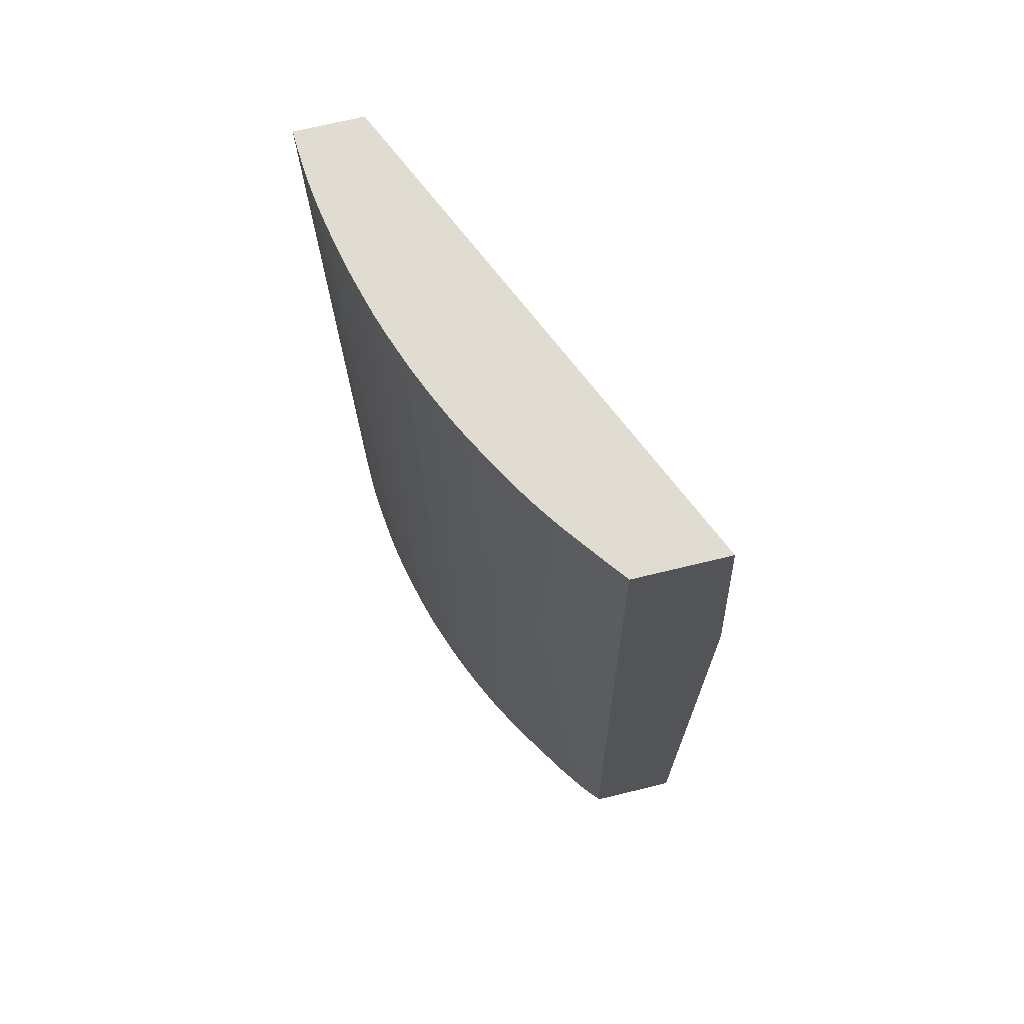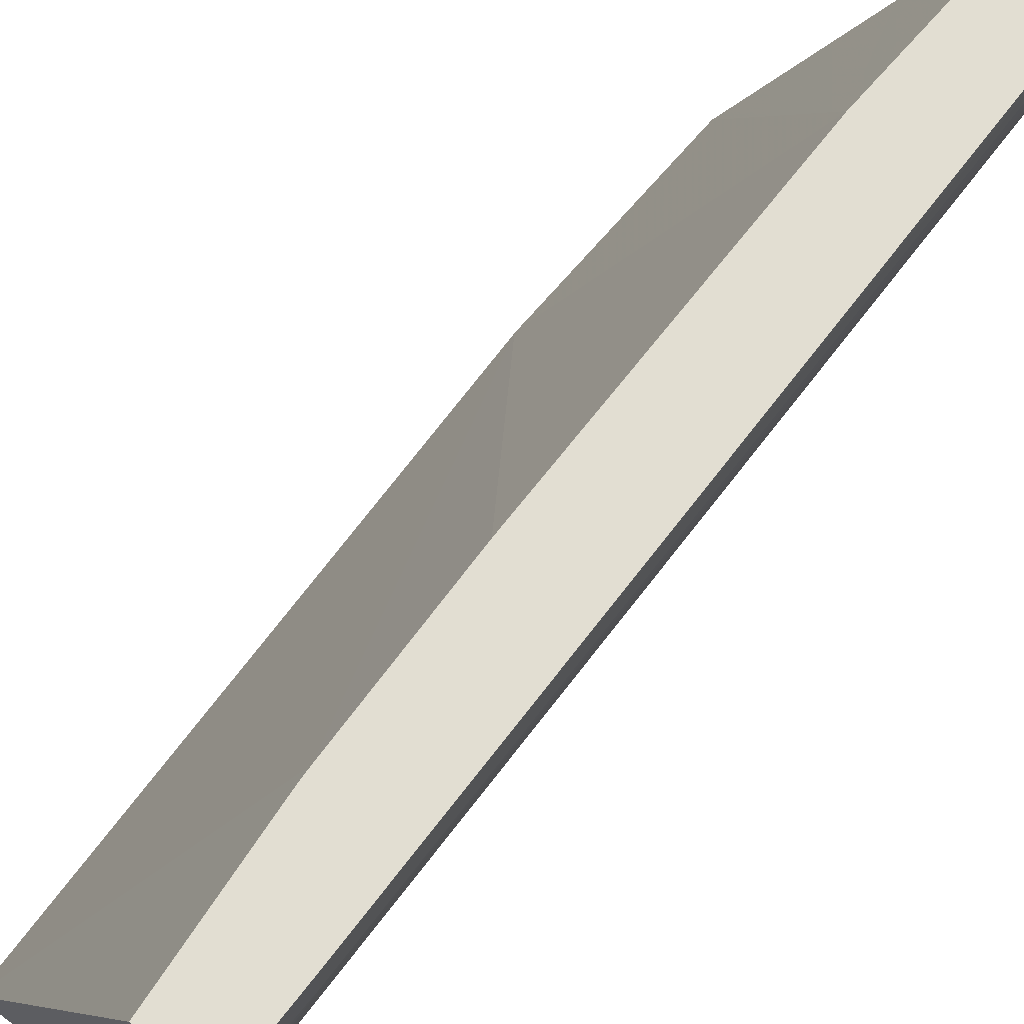
<metadata>
{"format":"obj","ext":"obj","renderer":"f3d","projection":"perspective","resolution":1024,"background":"white","views":[{"elev":69.3,"azim":-13.7,"up":"+Z"},{"elev":68.0,"azim":-143.4,"up":"+Y"}]}
</metadata>
<code>
v -0.4662 -0.3939 -0.5087
v -0.3993 -0.3939 -0.5087
v -0.4669 -0.3939 -0.5031
v -0.4724 -0.3878 -0.5031
v -0.4719 -0.3874 -0.5087
v -0.5609 -0.02402 -0.5087
v -0.5543 -0.02402 -0.4012
v -0.5534 -0.02402 -0.3857
v -0.5532 -0.02402 -0.3765
v -0.3973 -0.3939 -0.02131
v -0.4672 -0.3939 -0.4914
v -0.4726 -0.388 -0.489
v -0.4795 -0.3795 -0.5031
v -0.4797 -0.3798 -0.489
v -0.4762 -0.3823 -0.5087
v -0.6094 -0.02402 -0.5087
v -0.5528 -0.02402 -0.248
v -0.5576 -0.02402 0.02126
v -0.3975 -0.3939 -0.01756
v -0.4673 -0.3939 -0.489
v -0.4732 -0.3939 -0.1268
v -0.4846 -0.3724 -0.5031
v -0.4842 -0.3718 -0.5087
v -0.4811 -0.3761 -0.5087
v -0.479 -0.3789 -0.5087
v -0.4849 -0.3728 -0.489
v -0.4826 -0.3835 -0.09216
v -0.4885 -0.3756 -0.09216
v -0.495 -0.3669 -0.09216
v -0.6093 -0.02543 -0.5087
v -0.6094 -0.02586 -0.5061
v -0.6095 -0.02402 -0.5045
v -0.5677 -0.02402 0.1634
v -0.4082 -0.3939 0.1634
v -0.4735 -0.3939 -0.1124
v -0.4917 -0.3618 -0.5031
v -0.4951 -0.3562 -0.5087
v -0.492 -0.3624 -0.489
v -0.4969 -0.3556 -0.4748
v -0.5068 -0.3494 -0.1205
v -0.5117 -0.3422 -0.1347
v -0.5179 -0.3331 -0.1347
v -0.4735 -0.3939 -0.1064
v -0.4768 -0.3939 0.1346
v -0.4827 -0.3836 -0.07802
v -0.4891 -0.3756 -0.04966
v -0.4887 -0.3756 -0.07802
v -0.4953 -0.3673 -0.04966
v -0.5083 -0.3515 0.1063
v -0.5118 -0.3423 -0.1205
v -0.6092 -0.02807 -0.5087
v -0.6091 -0.03423 -0.5021
v -0.6093 -0.03792 -0.489
v -0.6099 -0.02402 -0.4918
v -0.6185 -0.02402 0.1634
v -0.477 -0.3939 0.1634
v -0.4964 -0.3547 -0.5031
v -0.4962 -0.3545 -0.5087
v -0.4968 -0.3553 -0.489
v -0.5089 -0.3381 -0.4606
v -0.5025 -0.3473 -0.4748
v -0.5181 -0.3331 -0.1205
v -0.5237 -0.3247 -0.1205
v -0.5236 -0.3245 -0.1347
v -0.477 -0.3939 0.1603
v -0.4784 -0.3923 0.163
v -0.4829 -0.3838 -0.04966
v -0.484 -0.385 0.1634
v -0.4939 -0.3717 0.1634
v -0.5013 -0.3612 0.1205
v -0.5084 -0.3516 0.1205
v -0.5131 -0.3443 0.09211
v -0.6088 -0.03477 -0.5087
v -0.6093 -0.05342 -0.4606
v -0.6094 -0.04078 -0.479
v -0.6096 -0.04632 -0.4606
v -0.6103 -0.02402 -0.4747
v -0.6183 -0.02402 0.1461
v -0.6177 -0.03546 0.1205
v -0.6178 -0.03546 0.1346
v -0.618 -0.03546 0.1488
v -0.6182 -0.03546 0.1634
v -0.4784 -0.3923 0.1634
v -0.477 -0.3939 0.163
v -0.5012 -0.3473 -0.5031
v -0.4974 -0.3527 -0.5087
v -0.5087 -0.3378 -0.4748
v -0.5019 -0.3473 -0.489
v -0.5134 -0.331 -0.4606
v -0.5206 -0.3342 0.1634
v -0.5251 -0.3273 0.1634
v -0.5252 -0.3271 0.163
v -0.5302 -0.3189 0.163
v -0.5358 -0.307 0.0354
v -0.5398 -0.2997 0.02126
v -0.5351 -0.3054 -0.07802
v -0.5398 -0.2857 -0.4606
v -0.5358 -0.2928 -0.4606
v -0.5248 -0.3124 -0.4464
v -0.5207 -0.3195 -0.4464
v -0.5006 -0.3627 0.1634
v -0.5085 -0.3519 0.1634
v -0.5135 -0.3448 0.163
v -0.6077 -0.04962 -0.5087
v -0.6079 -0.04962 -0.5031
v -0.6085 -0.04962 -0.489
v -0.607 -0.06381 -0.489
v -0.6076 -0.06381 -0.4748
v -0.6081 -0.06381 -0.4606
v -0.6094 -0.05577 -0.4464
v -0.6106 -0.02402 -0.4606
v -0.6109 -0.02402 -0.4464
v -0.617 -0.04962 0.1205
v -0.6171 -0.04962 0.1346
v -0.6173 -0.04962 0.163
v -0.6173 -0.04925 0.1634
v -0.5126 -0.3296 -0.5031
v -0.5123 -0.3292 -0.5087
v -0.5132 -0.3307 -0.4748
v -0.5129 -0.3301 -0.489
v -0.5084 -0.3372 -0.489
v -0.5205 -0.3192 -0.4606
v -0.5137 -0.3446 0.1634
v -0.5302 -0.3189 0.1634
v -0.5365 -0.3081 0.163
v -0.5361 -0.3073 0.0779
v -0.5359 -0.3071 0.04955
v -0.5399 -0.2999 0.0354
v -0.555 -0.2735 0.163
v -0.5503 -0.2785 -0.02131
v -0.5435 -0.2906 -0.06381
v -0.5391 -0.2985 -0.06381
v -0.5444 -0.2764 -0.4606
v -0.5442 -0.2764 -0.4748
v -0.5397 -0.2854 -0.4748
v -0.5528 -0.2693 -0.1706
v -0.5357 -0.2924 -0.4748
v -0.5245 -0.312 -0.4701
v -0.5289 -0.3047 -0.4606
v -0.5135 -0.3448 0.1634
v -0.6062 -0.06381 -0.5087
v -0.6056 -0.06935 -0.5087
v -0.6046 -0.07797 -0.5087
v -0.6048 -0.07797 -0.5031
v -0.6053 -0.07797 -0.489
v -0.6058 -0.07797 -0.4748
v -0.6062 -0.07797 -0.4606
v -0.6084 -0.06381 -0.4464
v -0.6133 -0.07797 0.04955
v -0.6162 -0.06381 0.163
v -0.6173 -0.04962 0.1634
v -0.5192 -0.3189 -0.5031
v -0.5164 -0.3227 -0.5087
v -0.5211 -0.3176 -0.4749
v -0.5198 -0.3189 -0.489
v -0.524 -0.3111 -0.5031
v -0.5365 -0.3081 0.1634
v -0.5405 -0.301 0.163
v -0.5461 -0.2906 0.1634
v -0.5513 -0.2806 0.163
v -0.555 -0.2735 0.1634
v -0.5606 -0.2622 0.1634
v -0.5538 -0.2714 -0.02131
v -0.5503 -0.2782 -0.03545
v -0.5502 -0.264 -0.4748
v -0.5535 -0.2566 -0.489
v -0.55 -0.2637 -0.489
v -0.5437 -0.2764 -0.489
v -0.5432 -0.2764 -0.5031
v -0.5394 -0.2848 -0.489
v -0.5354 -0.2919 -0.489
v -0.528 -0.304 -0.5031
v -0.553 -0.2696 -0.1489
v -0.5645 -0.2498 0.007049
v -0.5578 -0.248 -0.4748
v -0.5537 -0.2569 -0.4748
v -0.5242 -0.3115 -0.489
v -0.5244 -0.3117 -0.4796
v -0.6026 -0.09216 -0.5087
v -0.6029 -0.09216 -0.5031
v -0.6034 -0.09216 -0.489
v -0.6038 -0.09216 -0.4748
v -0.6041 -0.09216 -0.4606
v -0.6064 -0.07797 -0.4464
v -0.6114 -0.09216 0.06376
v -0.6116 -0.09216 0.0779
v -0.6135 -0.07797 0.06376
v -0.6146 -0.07797 0.163
v -0.6147 -0.07761 0.1634
v -0.6162 -0.06381 0.1634
v -0.5238 -0.3107 -0.5087
v -0.5216 -0.3141 -0.5087
v -0.5187 -0.3189 -0.5087
v -0.5365 -0.2884 -0.5087
v -0.5254 -0.3079 -0.5087
v -0.5405 -0.301 0.1634
v -0.5513 -0.2806 0.1634
v -0.5654 -0.2516 0.1634
v -0.5654 -0.2516 0.163
v -0.5654 -0.2515 0.1488
v -0.5653 -0.2513 0.1346
v -0.5652 -0.251 0.1063
v -0.5651 -0.2508 0.09211
v -0.5597 -0.2622 0.09211
v -0.5584 -0.2622 -0.007096
v -0.5575 -0.248 -0.489
v -0.5532 -0.2559 -0.5031
v -0.5498 -0.263 -0.5031
v -0.5469 -0.2682 -0.5087
v -0.5429 -0.2764 -0.5087
v -0.5414 -0.2793 -0.5087
v -0.539 -0.2841 -0.5087
v -0.5351 -0.2914 -0.5031
v -0.5676 -0.2424 -0.007096
v -0.5647 -0.2502 0.0354
v -0.5679 -0.2431 0.0354
v -0.5646 -0.2325 -0.476
v -0.6002 -0.1063 -0.5087
v -0.6006 -0.1063 -0.5031
v -0.6013 -0.1063 -0.489
v -0.6017 -0.1063 -0.4748
v -0.6101 -0.1026 0.1063
v -0.6118 -0.09216 0.09211
v -0.6126 -0.09216 0.163
v -0.6146 -0.07797 0.1634
v -0.5685 -0.2445 0.1634
v -0.5685 -0.2445 0.163
v -0.568 -0.2433 0.04955
v -0.567 -0.2268 -0.4815
v -0.5637 -0.2339 -0.489
v -0.5567 -0.248 -0.5031
v -0.553 -0.2555 -0.5087
v -0.572 -0.2339 0.06376
v -0.5718 -0.2339 0.04955
v -0.5778 -0.2197 0.0779
v -0.5693 -0.2211 -0.476
v -0.5731 -0.2339 0.163
v -0.5991 -0.112 -0.5087
v -0.5978 -0.1205 -0.5031
v -0.5986 -0.1205 -0.489
v -0.5989 -0.1205 -0.4748
v -0.6068 -0.1205 0.1063
v -0.6087 -0.1092 0.09211
v -0.6071 -0.1205 0.1346
v -0.609 -0.1106 0.1346
v -0.6104 -0.1039 0.1488
v -0.6104 -0.1043 0.1634
v -0.6126 -0.09216 0.1634
v -0.5731 -0.2339 0.1634
v -0.5696 -0.2192 -0.489
v -0.5668 -0.2263 -0.489
v -0.5629 -0.2339 -0.5031
v -0.5625 -0.2339 -0.5087
v -0.5561 -0.2484 -0.5087
v -0.578 -0.2197 0.09211
v -0.581 -0.2121 0.09211
v -0.5701 -0.2197 -0.4606
v -0.5752 -0.2055 -0.4748
v -0.5786 -0.22 0.1634
v -0.5974 -0.121 -0.5087
v -0.5967 -0.1246 -0.5087
v -0.5957 -0.1291 -0.5087
v -0.5958 -0.1296 -0.5031
v -0.5961 -0.131 -0.489
v -0.5963 -0.1319 -0.4748
v -0.6004 -0.1347 -0.1347
v -0.6008 -0.1347 -0.1064
v -0.6033 -0.1347 0.0779
v -0.6035 -0.1347 0.09211
v -0.6045 -0.1343 0.1634
v -0.6074 -0.1205 0.1634
v -0.5747 -0.2055 -0.489
v -0.5738 -0.2055 -0.5031
v -0.5691 -0.2182 -0.5031
v -0.5662 -0.2248 -0.5087
v -0.5664 -0.2253 -0.5031
v -0.581 -0.2123 0.1063
v -0.5888 -0.1914 0.163
v -0.5885 -0.1914 0.1346
v -0.587 -0.1914 0.02126
v -0.5868 -0.1914 0.007049
v -0.5864 -0.1914 -0.02131
v -0.5794 -0.193 -0.4748
v -0.5791 -0.1924 -0.489
v -0.5812 -0.2131 0.1634
v -0.5812 -0.2129 0.163
v -0.5812 -0.2127 0.1488
v -0.5811 -0.2126 0.1299
v -0.5948 -0.1325 -0.5087
v -0.5941 -0.1367 -0.5031
v -0.5944 -0.1381 -0.489
v -0.5923 -0.1488 -0.4748
v -0.5947 -0.139 -0.4748
v -0.5925 -0.1488 -0.4606
v -0.5978 -0.1488 -0.07802
v -0.6011 -0.1485 0.1634
v -0.6044 -0.1347 0.163
v -0.6044 -0.1347 0.1634
v -0.5811 -0.1841 -0.5086
v -0.5734 -0.2055 -0.5087
v -0.5718 -0.21 -0.5087
v -0.5689 -0.2177 -0.5087
v -0.5838 -0.2055 0.163
v -0.584 -0.2052 0.1634
v -0.5888 -0.1914 0.1634
v -0.5937 -0.1761 0.1634
v -0.5931 -0.1772 0.1488
v -0.5908 -0.1772 -0.02131
v -0.5906 -0.1772 -0.03545
v -0.5847 -0.1772 -0.4606
v -0.5818 -0.1862 -0.4606
v -0.5817 -0.1859 -0.4748
v -0.5815 -0.1853 -0.489
v -0.5812 -0.2129 0.1634
v -0.5941 -0.1357 -0.5087
v -0.5926 -0.1415 -0.5087
v -0.5911 -0.1488 -0.5031
v -0.5918 -0.1488 -0.489
v -0.5887 -0.163 -0.4748
v -0.589 -0.163 -0.4606
v -0.5966 -0.1608 0.06376
v -0.601 -0.1488 0.163
v -0.5973 -0.163 0.1634
v -0.583 -0.1785 -0.5036
v -0.583 -0.1776 -0.5087
v -0.5811 -0.184 -0.5087
v -0.584 -0.1772 -0.489
v -0.5942 -0.1741 0.1634
v -0.5953 -0.1701 0.1566
v -0.5949 -0.1686 0.09211
v -0.5845 -0.1772 -0.4748
v -0.5908 -0.1488 -0.5087
v -0.5875 -0.163 -0.5031
v -0.5882 -0.163 -0.489
v -0.5967 -0.1612 0.0779
v -0.5964 -0.1664 0.1634
v -0.5857 -0.1681 -0.5087
v -0.5871 -0.163 -0.5087
f 188 223 224
f 182 221 183
f 179 220 180
f 179 219 220
f 180 220 181
f 181 220 182
f 182 220 221
f 186 222 223
f 183 185 184
f 185 221 186
f 186 221 222
f 187 223 188
f 188 224 248
f 179 218 219
f 188 248 225
f 188 225 189
f 183 221 185
f 175 214 217
f 224 246 247
f 174 216 214
f 166 207 208
f 166 208 209
f 194 213 212
f 166 209 169
f 166 169 167
f 167 169 168
f 169 209 210
f 169 210 211
f 175 217 206
f 169 211 212
f 170 212 171
f 171 212 213
f 171 213 172
f 172 213 194
f 173 205 174
f 174 214 175
f 174 205 215
f 174 215 216
f 169 212 170
f 198 226 227
f 218 238 219
f 199 227 200
f 216 228 237
f 216 237 233
f 219 238 239
f 219 239 240
f 219 240 220
f 220 240 241
f 220 241 221
f 221 241 242
f 221 242 243
f 221 243 222
f 222 243 242
f 222 242 244
f 222 244 245
f 222 245 246
f 222 246 224
f 166 206 207
f 222 224 223
f 214 229 217
f 198 227 199
f 214 236 229
f 214 234 235
f 200 227 228
f 200 228 201
f 201 228 216
f 201 216 202
f 202 216 203
f 203 216 215
f 203 215 205
f 203 205 204
f 206 217 229
f 206 229 230
f 206 230 231
f 206 231 207
f 207 231 232
f 207 232 209
f 207 209 208
f 214 216 233
f 214 233 234
f 214 235 236
f 166 175 206
f 135 172 137
f 165 176 166
f 134 165 166
f 134 166 167
f 134 167 135
f 135 167 168
f 135 168 169
f 135 169 170
f 135 170 171
f 135 171 172
f 136 164 173
f 136 173 174
f 136 174 175
f 136 175 176
f 136 176 165
f 137 177 178
f 137 178 138
f 137 172 156
f 137 156 177
f 133 136 165
f 138 178 154
f 133 165 134
f 130 164 131
f 119 152 120
f 224 247 248
f 119 122 154
f 122 139 138
f 122 138 154
f 125 157 196
f 125 196 158
f 125 158 128
f 125 128 126
f 128 158 159
f 128 159 160
f 128 160 129
f 129 160 197
f 129 197 161
f 129 162 163
f 129 163 130
f 130 163 164
f 131 164 136
f 166 176 175
f 143 179 180
f 144 180 181
f 154 177 156
f 154 156 155
f 156 172 194
f 156 194 195
f 156 195 191
f 158 196 159
f 159 197 160
f 162 198 199
f 162 199 200
f 162 200 201
f 162 201 202
f 162 202 203
f 162 203 204
f 162 204 163
f 163 205 173
f 163 173 164
f 163 204 205
f 154 178 177
f 143 180 144
f 152 193 153
f 152 191 192
f 144 181 145
f 145 181 146
f 146 182 147
f 146 181 182
f 147 182 183
f 147 183 184
f 147 184 148
f 148 184 149
f 149 185 186
f 149 186 223
f 149 223 187
f 149 187 150
f 149 184 185
f 150 187 188
f 150 188 189
f 150 189 190
f 152 156 191
f 152 192 193
f 226 249 237
f 286 304 303
f 227 237 228
f 285 314 286
f 286 314 304
f 286 303 287
f 287 303 288
f 289 315 290
f 290 315 316
f 290 316 317
f 290 317 318
f 290 318 291
f 291 318 292
f 292 318 319
f 292 319 320
f 292 320 294
f 292 294 293
f 294 320 295
f 295 321 322
f 295 322 296
f 284 313 299
f 295 320 321
f 283 313 284
f 283 310 312
f 274 302 275
f 277 288 278
f 278 303 304
f 278 304 305
f 278 305 306
f 278 306 279
f 278 288 303
f 279 306 307
f 279 307 280
f 280 307 308
f 280 308 281
f 281 308 282
f 282 308 309
f 282 309 310
f 282 310 311
f 282 311 283
f 283 311 310
f 283 312 313
f 273 302 274
f 296 322 323
f 299 324 325
f 319 334 327
f 319 327 331
f 320 330 321
f 321 330 335
f 321 335 322
f 322 335 330
f 322 330 323
f 323 329 336
f 323 330 329
f 324 333 325
f 324 327 334
f 324 334 333
f 325 333 337
f 328 336 329
f 332 338 333
f 333 338 337
f 119 156 152
f 318 334 319
f 296 298 297
f 317 334 318
f 317 332 333
f 299 325 326
f 299 326 300
f 299 313 327
f 299 327 324
f 306 328 329
f 306 329 330
f 306 330 308
f 306 308 307
f 308 330 309
f 309 330 320
f 309 320 310
f 310 320 319
f 310 319 331
f 310 331 312
f 312 331 313
f 313 331 327
f 316 332 317
f 317 333 334
f 273 301 302
f 273 300 301
f 273 299 300
f 240 261 262
f 240 262 263
f 240 263 264
f 240 264 265
f 240 265 241
f 241 265 266
f 241 266 267
f 241 267 268
f 241 268 269
f 241 269 242
f 242 269 270
f 242 270 244
f 244 270 271
f 244 271 247
f 244 247 245
f 245 247 246
f 250 258 272
f 239 261 240
f 250 272 273
f 239 260 261
f 237 259 255
f 229 236 250
f 229 250 251
f 229 251 230
f 230 251 252
f 230 252 231
f 231 252 253
f 231 253 254
f 231 254 232
f 233 255 235
f 233 235 234
f 233 237 255
f 235 255 256
f 235 256 236
f 236 257 258
f 236 258 250
f 236 256 257
f 237 249 259
f 238 260 239
f 250 273 274
f 250 274 275
f 250 275 276
f 263 290 291
f 263 291 264
f 264 291 292
f 264 292 293
f 264 293 265
f 265 293 266
f 266 293 294
f 266 294 267
f 267 294 295
f 267 295 268
f 268 295 269
f 269 296 297
f 269 297 270
f 269 295 296
f 270 297 298
f 272 284 299
f 272 299 273
f 262 290 263
f 262 289 290
f 259 288 277
f 259 287 288
f 250 276 251
f 251 276 252
f 252 276 275
f 252 275 253
f 255 259 256
f 256 259 277
f 256 277 278
f 256 278 279
f 226 237 227
f 256 279 280
f 256 281 282
f 256 282 258
f 256 258 257
f 258 283 284
f 258 284 272
f 258 282 283
f 259 285 286
f 259 286 287
f 256 280 281
f 119 155 156
f 129 161 162
f 117 120 152
f 18 34 19
f 21 35 27
f 22 36 37
f 22 37 23
f 22 26 38
f 22 38 36
f 26 39 38
f 26 29 40
f 26 40 41
f 26 41 42
f 26 42 39
f 27 35 43
f 27 43 44
f 27 44 45
f 27 45 46
f 27 46 47
f 27 47 28
f 18 33 34
f 28 47 29
f 16 31 32
f 14 29 26
f 6 9 8
f 6 8 7
f 9 17 10
f 10 18 19
f 10 17 18
f 11 20 12
f 12 20 21
f 12 21 14
f 13 22 23
f 13 23 24
f 13 24 25
f 13 25 15
f 13 14 26
f 13 26 22
f 14 21 27
f 14 27 28
f 14 28 29
f 16 30 31
f 6 17 9
f 29 47 48
f 29 49 50
f 33 328 306
f 33 306 305
f 33 305 304
f 33 304 314
f 33 314 285
f 33 285 259
f 33 259 249
f 33 249 226
f 33 226 198
f 33 198 162
f 33 162 161
f 33 161 197
f 33 197 159
f 33 159 196
f 33 196 157
f 33 157 124
f 33 124 91
f 33 336 328
f 29 48 49
f 33 323 336
f 33 298 296
f 29 50 40
f 30 51 31
f 31 51 52
f 31 52 53
f 31 53 32
f 32 53 54
f 33 55 82
f 33 82 116
f 33 116 151
f 33 151 190
f 33 190 189
f 33 189 225
f 33 225 248
f 33 248 247
f 33 247 271
f 33 271 270
f 33 270 298
f 33 296 323
f 6 18 17
f 6 33 18
f 6 55 33
f 1 37 58
f 1 58 86
f 1 86 118
f 1 118 153
f 1 153 193
f 1 193 192
f 1 192 191
f 1 191 195
f 1 195 194
f 1 194 212
f 1 212 211
f 1 211 210
f 1 210 209
f 1 209 232
f 1 232 254
f 1 254 253
f 1 253 275
f 1 23 37
f 1 275 302
f 1 24 23
f 1 15 25
f 119 154 155
f 1 2 10
f 1 10 19
f 1 19 34
f 1 34 56
f 1 56 84
f 1 84 65
f 1 65 44
f 1 44 43
f 1 43 35
f 1 35 21
f 1 21 20
f 1 20 11
f 1 11 3
f 1 3 4
f 1 4 5
f 1 5 15
f 1 25 24
f 1 302 301
f 1 301 300
f 1 300 326
f 2 6 7
f 2 7 8
f 2 8 9
f 2 9 10
f 3 11 12
f 3 12 4
f 4 13 5
f 4 12 14
f 4 14 13
f 5 13 15
f 6 16 32
f 6 32 54
f 6 54 77
f 6 77 111
f 6 111 112
f 6 112 78
f 6 78 55
f 1 6 2
f 1 16 6
f 1 30 16
f 1 51 30
f 1 326 325
f 1 325 337
f 1 337 338
f 1 338 332
f 1 332 316
f 1 316 315
f 1 315 289
f 1 289 262
f 33 91 90
f 1 261 260
f 1 238 218
f 1 218 179
f 1 179 143
f 1 143 142
f 1 142 141
f 1 141 104
f 1 104 73
f 1 73 51
f 1 260 238
f 33 90 123
f 1 262 261
f 33 140 102
f 87 120 121
f 87 121 88
f 88 121 117
f 89 100 122
f 89 122 119
f 90 103 123
f 91 124 93
f 91 93 92
f 93 124 157
f 93 157 125
f 93 125 126
f 93 126 127
f 93 127 94
f 94 127 126
f 94 126 128
f 94 128 95
f 95 128 129
f 87 119 120
f 95 129 130
f 87 89 119
f 85 88 117
f 74 107 108
f 74 108 109
f 74 109 110
f 74 110 76
f 76 111 77
f 76 110 112
f 76 112 111
f 78 112 79
f 79 113 80
f 79 112 110
f 79 110 113
f 80 113 114
f 80 114 81
f 81 114 82
f 82 115 116
f 82 114 115
f 85 117 86
f 86 117 118
f 74 105 107
f 95 130 131
f 95 132 96
f 108 145 109
f 109 145 146
f 109 146 147
f 109 147 148
f 109 148 110
f 110 148 149
f 110 149 150
f 110 150 113
f 113 150 114
f 114 150 115
f 115 150 190
f 115 190 151
f 115 151 116
f 117 152 153
f 117 153 118
f 33 123 140
f 117 121 120
f 108 144 145
f 95 131 132
f 108 143 144
f 107 142 143
f 96 132 97
f 97 133 134
f 97 134 135
f 97 135 98
f 97 132 131
f 97 131 136
f 97 136 133
f 98 135 137
f 98 137 138
f 98 138 139
f 98 139 99
f 99 139 100
f 100 139 122
f 103 140 123
f 104 141 107
f 104 107 105
f 107 141 142
f 107 143 108
f 74 106 105
f 102 140 103
f 73 106 74
f 44 66 67
f 44 67 45
f 45 67 46
f 46 48 47
f 46 67 68
f 46 68 69
f 46 69 70
f 48 70 71
f 48 71 49
f 49 71 72
f 49 72 50
f 50 72 62
f 51 73 52
f 52 73 74
f 52 74 53
f 53 74 75
f 53 75 54
f 44 65 66
f 42 64 60
f 42 63 64
f 42 62 63
f 74 76 75
f 33 101 69
f 33 102 101
f 33 69 68
f 33 68 83
f 33 83 56
f 33 56 34
f 36 57 58
f 54 75 76
f 36 58 37
f 36 59 57
f 38 39 59
f 39 60 61
f 39 61 59
f 39 42 60
f 40 50 41
f 41 50 42
f 42 50 62
f 36 38 59
f 54 76 77
f 46 70 48
f 55 79 80
f 63 95 64
f 64 95 96
f 64 96 97
f 64 97 98
f 64 98 99
f 64 99 100
f 64 100 89
f 55 78 79
f 63 94 95
f 66 83 68
f 69 101 70
f 70 101 102
f 70 102 71
f 71 102 103
f 71 103 72
f 72 103 90
f 73 104 105
f 73 105 106
f 66 68 67
f 63 93 94
f 65 84 66
f 63 91 92
f 55 81 82
f 56 66 84
f 57 85 58
f 57 59 85
f 58 85 86
f 59 61 87
f 59 87 88
f 63 92 93
f 55 80 81
f 60 89 87
f 60 87 61
f 56 83 66
f 60 64 89
f 62 72 63
f 63 72 90
f 63 90 91
f 59 88 85

</code>
